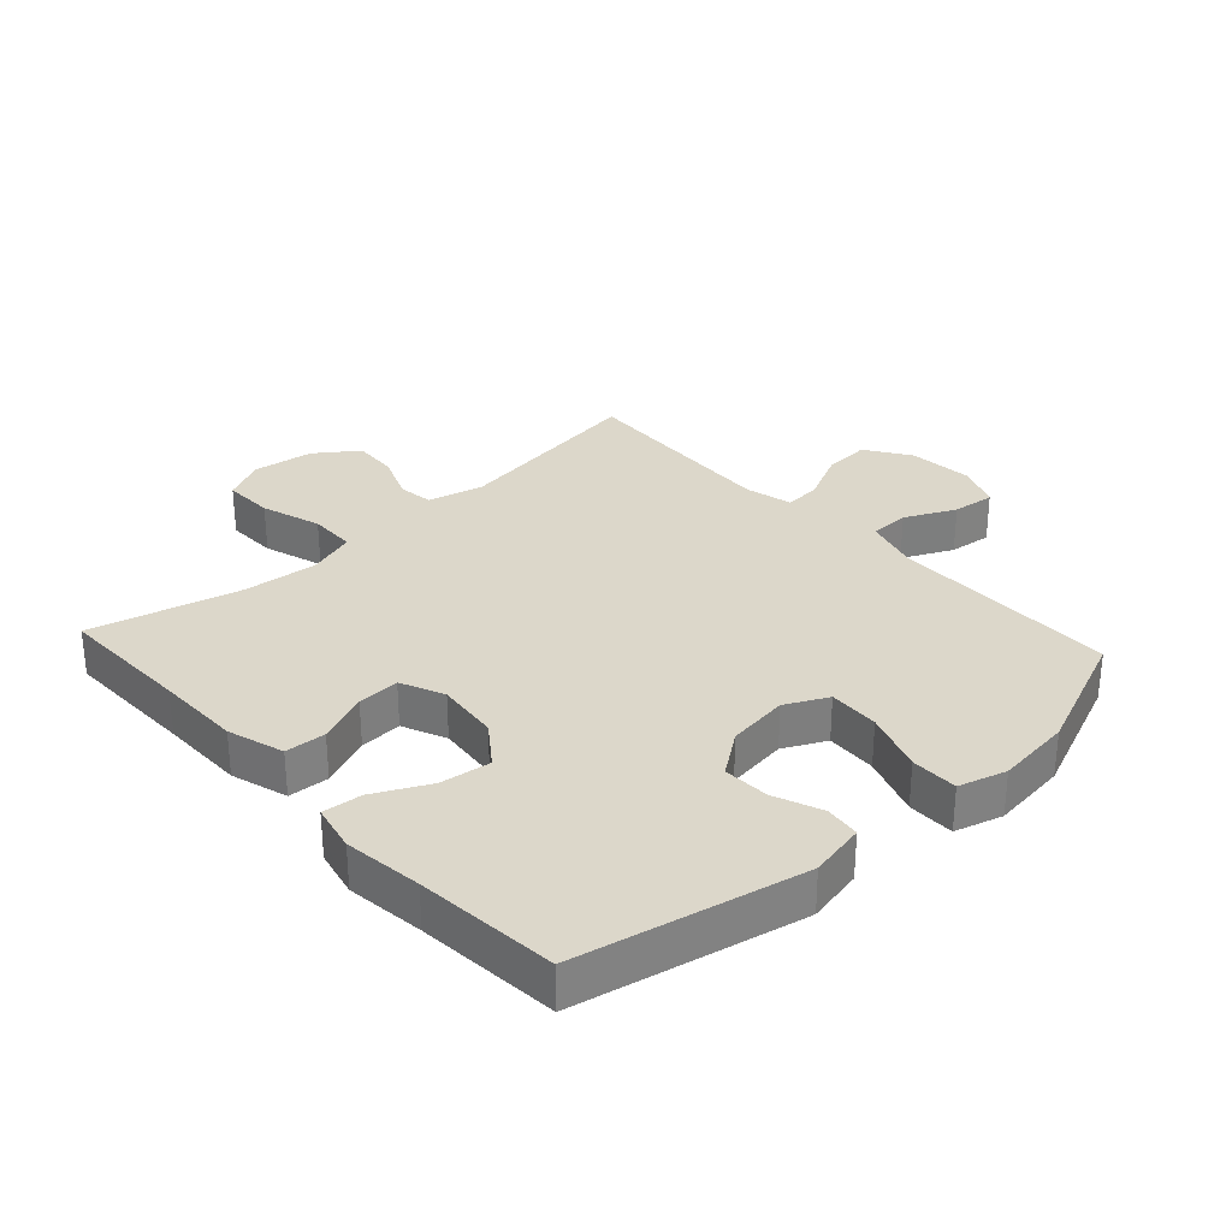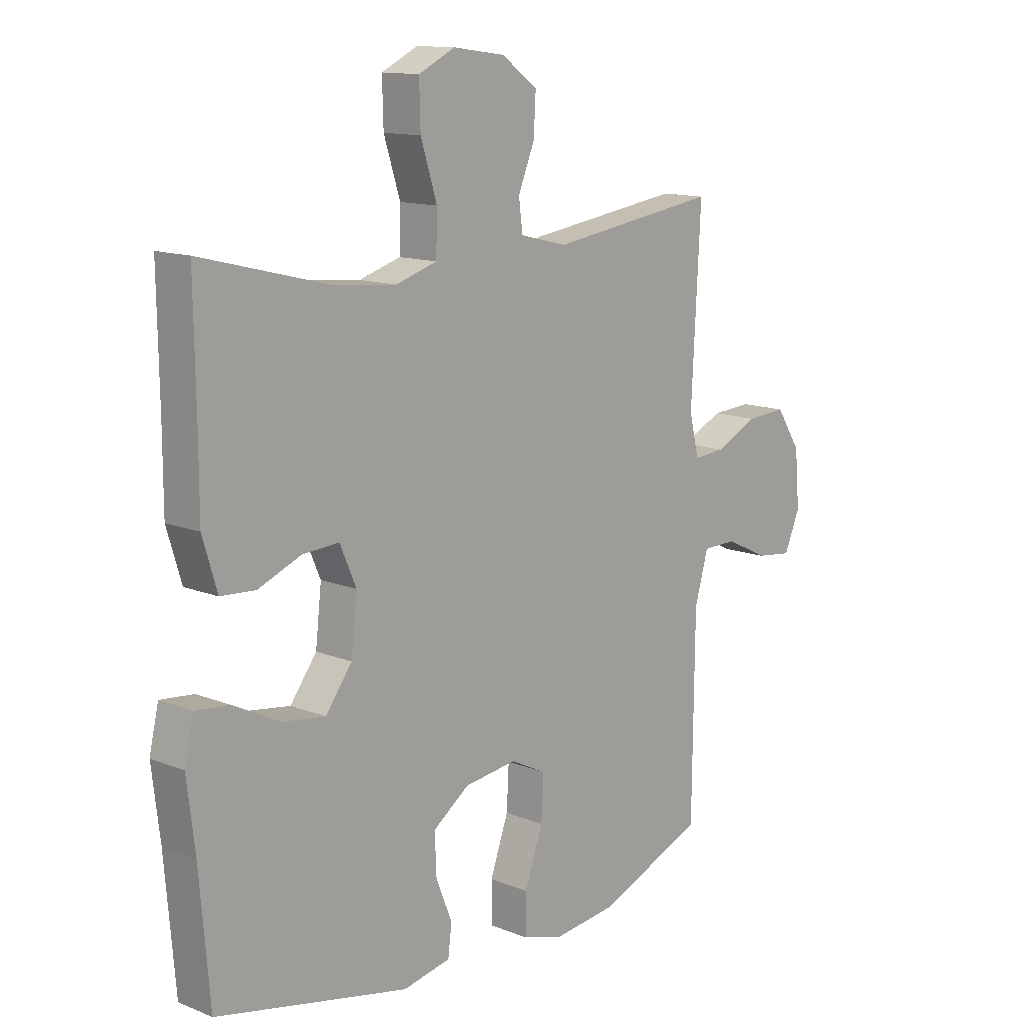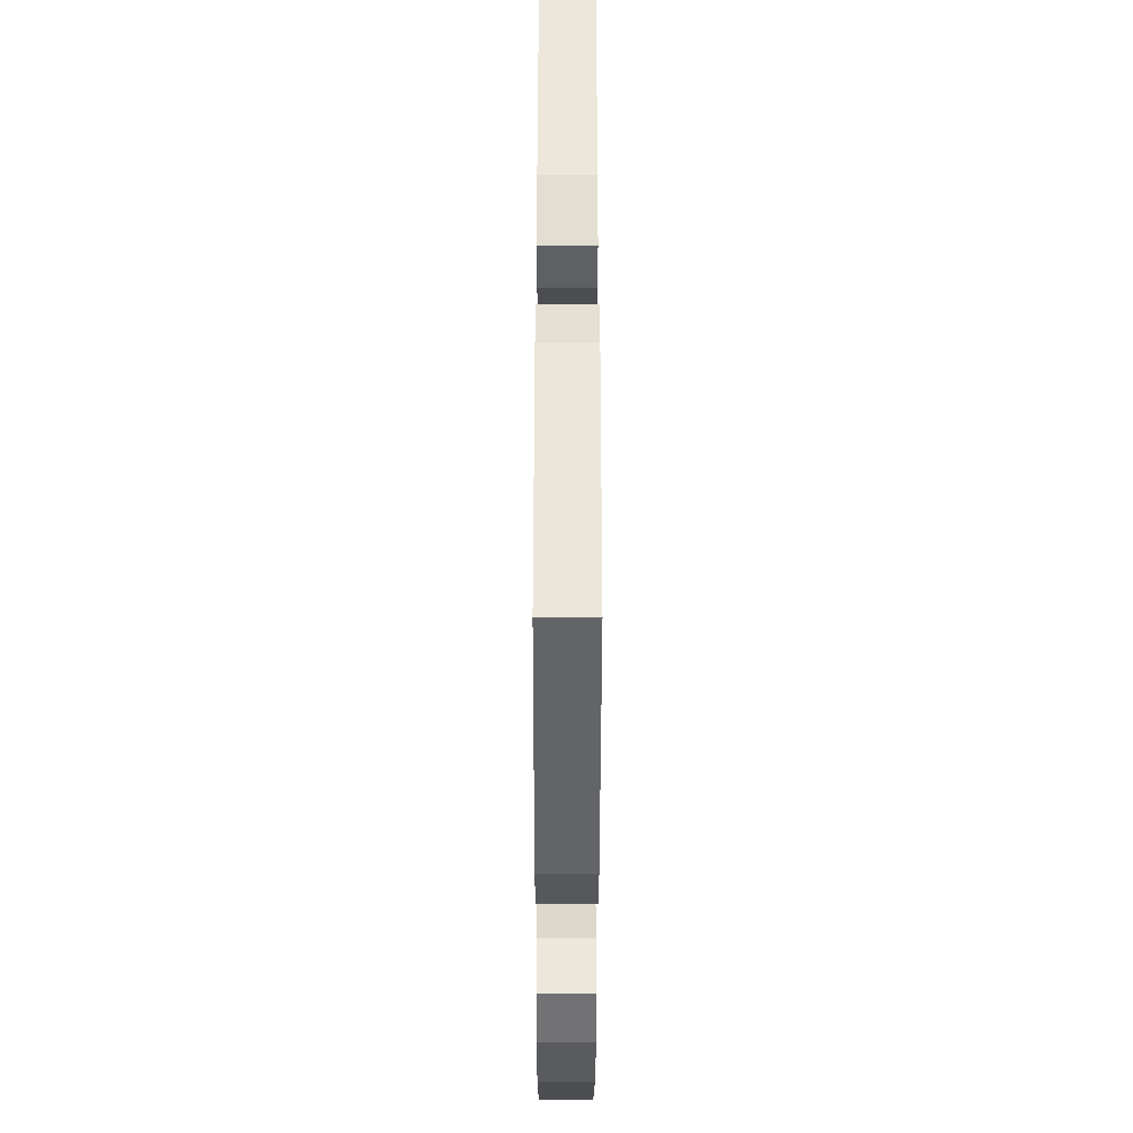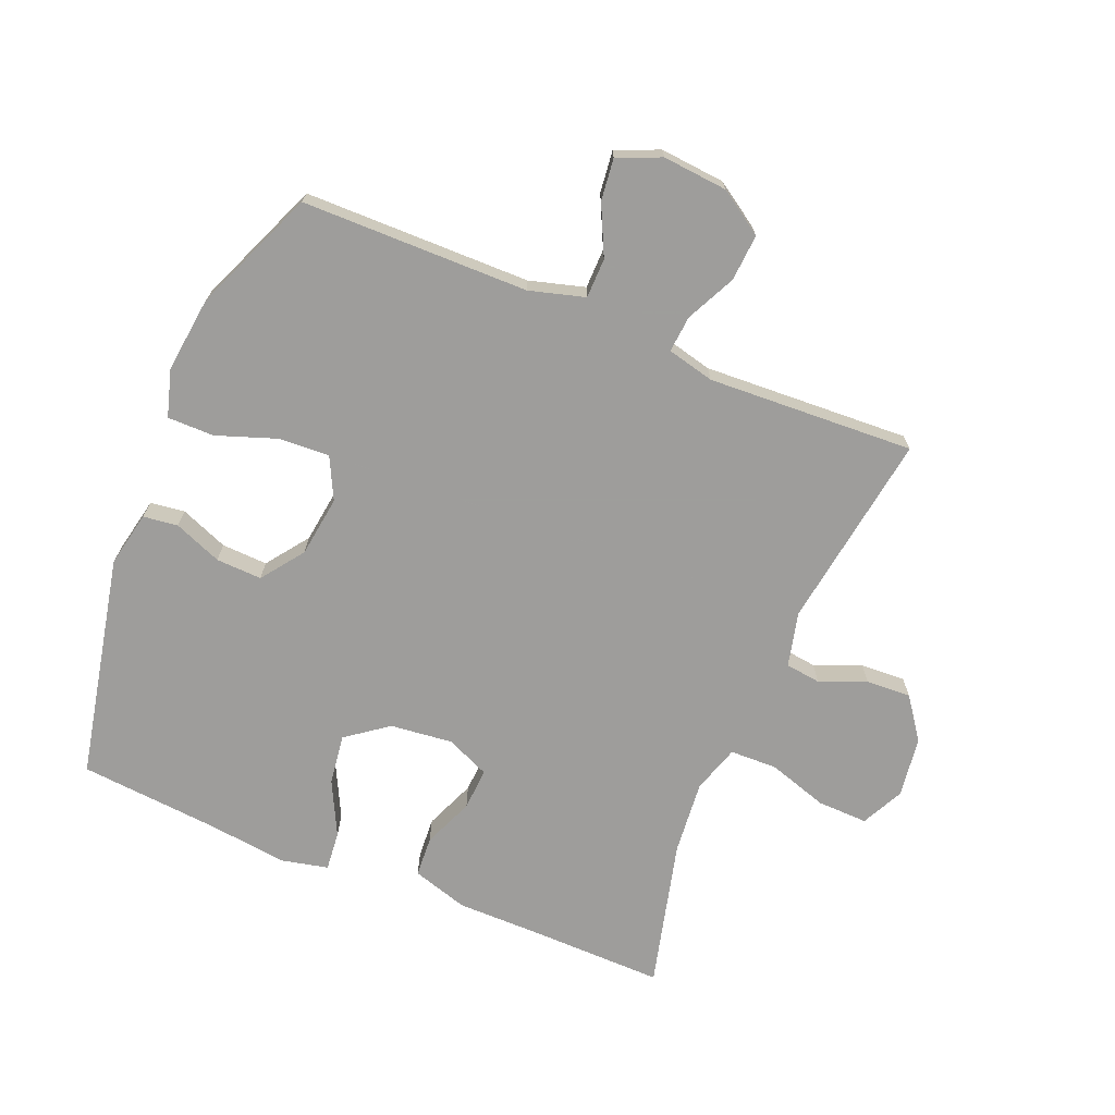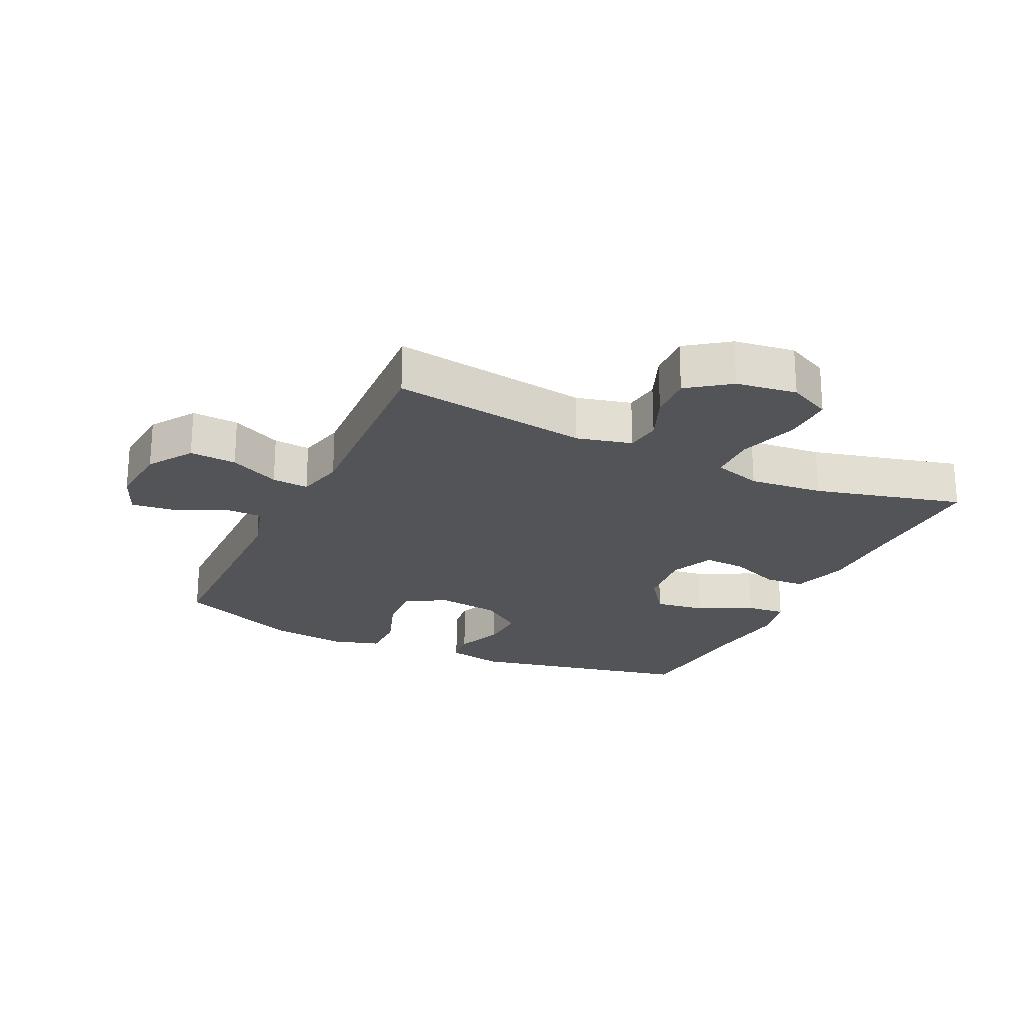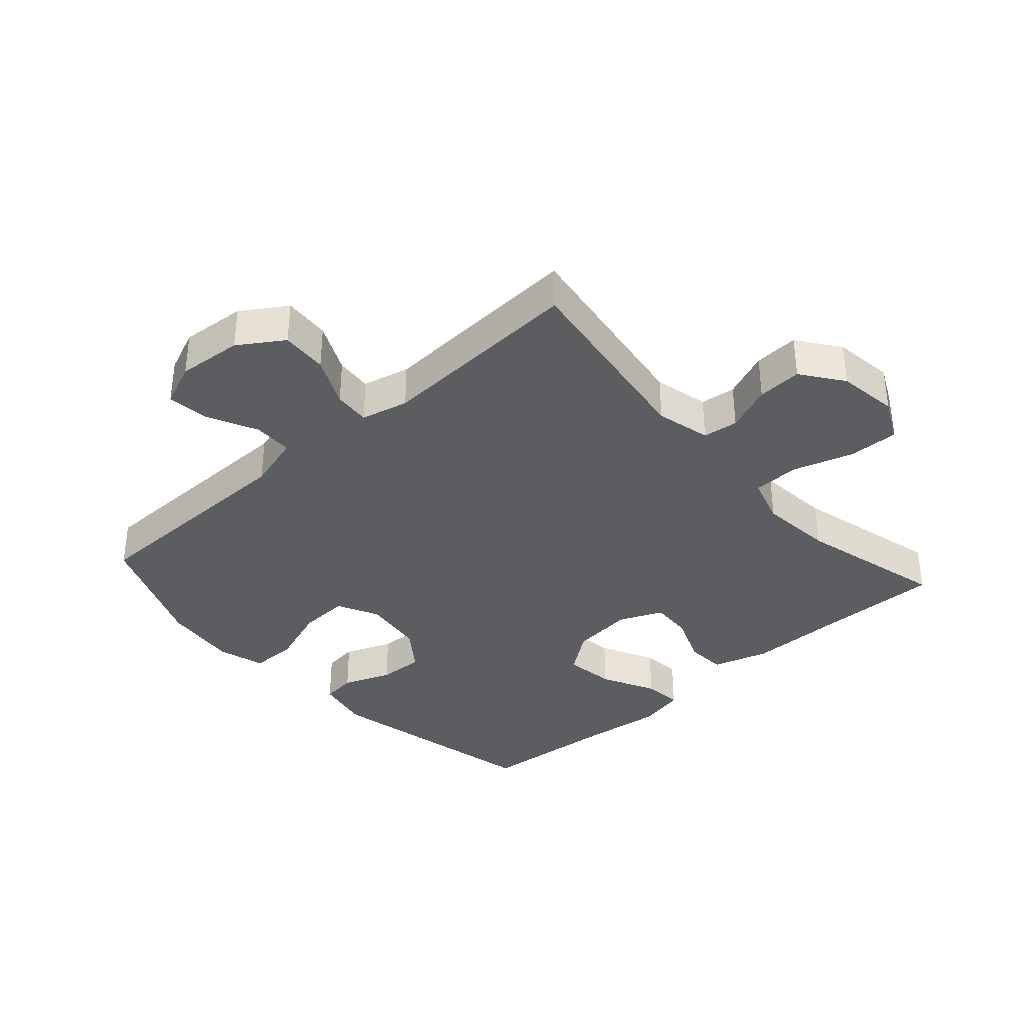
<metadata>
{"format":"obj","ext":"obj","renderer":"f3d","projection":"perspective","resolution":1024,"background":"white","views":[{"elev":30.7,"azim":137.5,"up":"+Y"},{"elev":12.8,"azim":132.7,"up":"+Z"},{"elev":-39.3,"azim":89.9,"up":"+Z"},{"elev":-70.7,"azim":-112.5,"up":"+Y"},{"elev":-22.9,"azim":-25.3,"up":"+Y"},{"elev":-36.1,"azim":-48.1,"up":"+Y"}]}
</metadata>
<code>
v -0.5 0.07 0.5
v -0.187 0.07 0.454
v -0.1 0.07 0.475
v -0.093 0.07 0.531
v -0.123 0.07 0.605
v -0.127 0.07 0.676
v -0.061 0.07 0.724
v 0.035 0.07 0.737
v 0.102 0.07 0.704
v 0.1 0.07 0.624
v 0.07 0.07 0.529
v 0.072 0.07 0.454
v 0.148 0.07 0.43
v 0.265 0.07 0.441
v 0.5 0.07 0.5
v 0.497 0.07 0.288
v 0.497 0.07 0.153
v 0.47 0.07 0.064
v 0.406 0.07 0.06
v 0.326 0.07 0.093
v 0.259 0.07 0.097
v 0.229 0.07 0.028
v 0.24 0.07 -0.071
v 0.289 0.07 -0.137
v 0.369 0.07 -0.126
v 0.455 0.07 -0.083
v 0.517 0.07 -0.077
v 0.534 0.07 -0.152
v 0.519 0.07 -0.276
v 0.5 0.07 -0.5
v 0.145 0.07 -0.575
v 0.057 0.07 -0.557
v 0.05 0.07 -0.502
v 0.08 0.07 -0.426
v 0.083 0.07 -0.353
v 0.016 0.07 -0.304
v -0.081 0.07 -0.291
v -0.147 0.07 -0.324
v -0.143 0.07 -0.404
v -0.109 0.07 -0.5
v -0.109 0.07 -0.574
v -0.184 0.07 -0.596
v -0.303 0.07 -0.582
v -0.5 0.07 -0.5
v -0.504 0.07 -0.14
v -0.529 0.07 -0.052
v -0.592 0.07 -0.051
v -0.671 0.07 -0.089
v -0.738 0.07 -0.097
v -0.767 0.07 -0.028
v -0.758 0.07 0.075
v -0.712 0.07 0.145
v -0.638 0.07 0.14
v -0.559 0.07 0.102
v -0.501 0.07 0.097
v -0.483 0.07 0.172
v -0.5 0 0.5
v -0.187 0 0.454
v -0.1 0 0.475
v -0.093 0 0.531
v -0.123 0 0.605
v -0.127 0 0.676
v -0.061 0 0.724
v 0.035 0 0.737
v 0.102 0 0.704
v 0.1 0 0.624
v 0.07 0 0.529
v 0.072 0 0.454
v 0.148 0 0.43
v 0.265 0 0.441
v 0.5 0 0.5
v 0.497 0 0.288
v 0.497 0 0.153
v 0.47 0 0.064
v 0.406 0 0.06
v 0.326 0 0.093
v 0.259 0 0.097
v 0.229 0 0.028
v 0.24 0 -0.071
v 0.289 0 -0.137
v 0.369 0 -0.126
v 0.455 0 -0.083
v 0.517 0 -0.077
v 0.534 0 -0.152
v 0.519 0 -0.276
v 0.5 0 -0.5
v 0.145 0 -0.575
v 0.057 0 -0.557
v 0.05 0 -0.502
v 0.08 0 -0.426
v 0.083 0 -0.353
v 0.016 0 -0.304
v -0.081 0 -0.291
v -0.147 0 -0.324
v -0.143 0 -0.404
v -0.109 0 -0.5
v -0.109 0 -0.574
v -0.184 0 -0.596
v -0.303 0 -0.582
v -0.5 0 -0.5
v -0.504 0 -0.14
v -0.529 0 -0.052
v -0.592 0 -0.051
v -0.671 0 -0.089
v -0.738 0 -0.097
v -0.767 0 -0.028
v -0.758 0 0.075
v -0.712 0 0.145
v -0.638 0 0.14
v -0.559 0 0.102
v -0.501 0 0.097
v -0.483 0 0.172
f 52 53 54
f 51 52 54
f 50 51 54
f 49 50 54
f 48 49 54
f 47 48 54
f 46 47 54 55
f 45 46 55 56
f 44 45 56
f 43 44 56
f 42 43 56
f 41 42 56
f 40 41 56
f 39 40 56
f 32 33 34
f 31 32 34
f 30 31 34
f 29 30 34
f 29 34 35
f 28 29 35
f 27 28 35
f 26 27 35
f 25 26 35
f 24 25 35 36
f 18 19 20
f 17 18 20
f 16 17 20
f 16 20 21
f 15 16 21
f 14 15 21
f 13 14 21 22
f 9 10 11
f 8 9 11
f 7 8 11
f 6 7 11
f 5 6 11
f 4 5 11
f 3 4 11 12
f 13 22 23
f 12 13 23
f 3 12 23
f 2 3 23
f 56 1 2
f 39 56 2
f 38 39 2
f 24 36 37
f 23 24 37
f 2 23 37
f 2 37 38
f 110 109 108
f 110 108 107
f 110 107 106
f 110 106 105
f 110 105 104
f 110 104 103
f 111 110 103 102
f 112 111 102 101
f 112 101 100
f 112 100 99
f 112 99 98
f 112 98 97
f 112 97 96
f 112 96 95
f 90 89 88
f 90 88 87
f 90 87 86
f 90 86 85
f 91 90 85
f 91 85 84
f 91 84 83
f 91 83 82
f 91 82 81
f 92 91 81 80
f 76 75 74
f 76 74 73
f 76 73 72
f 77 76 72
f 77 72 71
f 77 71 70
f 78 77 70 69
f 67 66 65
f 67 65 64
f 67 64 63
f 67 63 62
f 67 62 61
f 67 61 60
f 68 67 60 59
f 79 78 69
f 79 69 68
f 79 68 59
f 79 59 58
f 58 57 112
f 58 112 95
f 58 95 94
f 93 92 80
f 93 80 79
f 93 79 58
f 94 93 58
f 1 57 58 2
f 2 58 59 3
f 3 59 60 4
f 4 60 61 5
f 5 61 62 6
f 6 62 63 7
f 7 63 64 8
f 8 64 65 9
f 9 65 66 10
f 10 66 67 11
f 11 67 68 12
f 12 68 69 13
f 13 69 70 14
f 14 70 71 15
f 15 71 72 16
f 16 72 73 17
f 17 73 74 18
f 18 74 75 19
f 19 75 76 20
f 20 76 77 21
f 21 77 78 22
f 22 78 79 23
f 23 79 80 24
f 24 80 81 25
f 25 81 82 26
f 26 82 83 27
f 27 83 84 28
f 28 84 85 29
f 29 85 86 30
f 30 86 87 31
f 31 87 88 32
f 32 88 89 33
f 33 89 90 34
f 34 90 91 35
f 35 91 92 36
f 36 92 93 37
f 37 93 94 38
f 38 94 95 39
f 39 95 96 40
f 40 96 97 41
f 41 97 98 42
f 42 98 99 43
f 43 99 100 44
f 44 100 101 45
f 45 101 102 46
f 46 102 103 47
f 47 103 104 48
f 48 104 105 49
f 49 105 106 50
f 50 106 107 51
f 51 107 108 52
f 52 108 109 53
f 53 109 110 54
f 54 110 111 55
f 55 111 112 56
f 56 112 57 1

</code>
